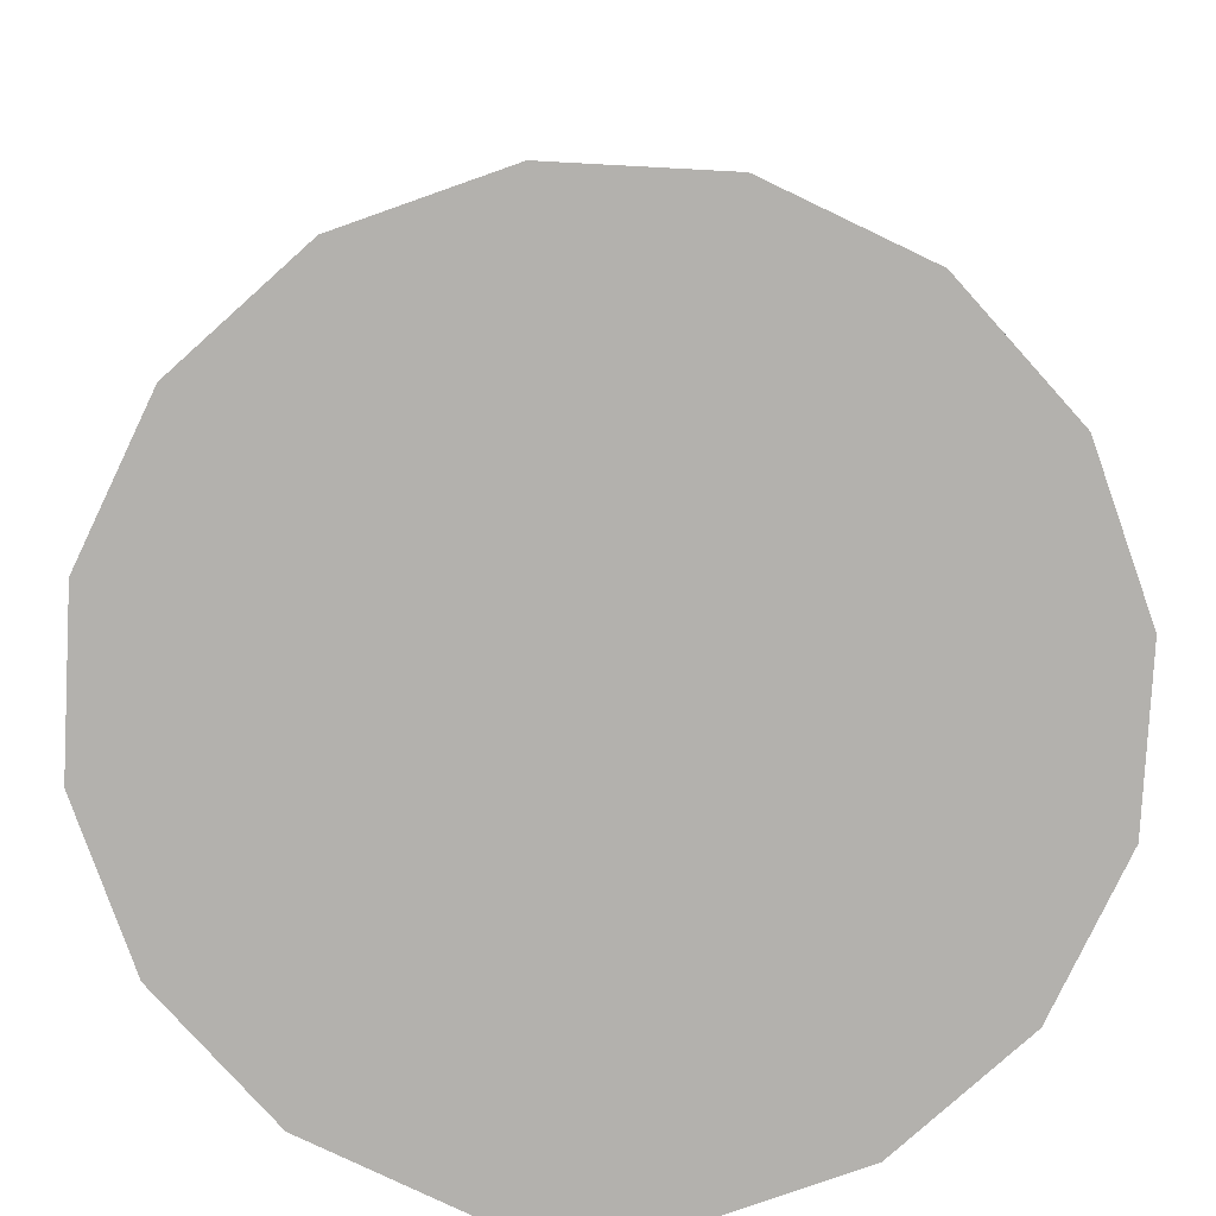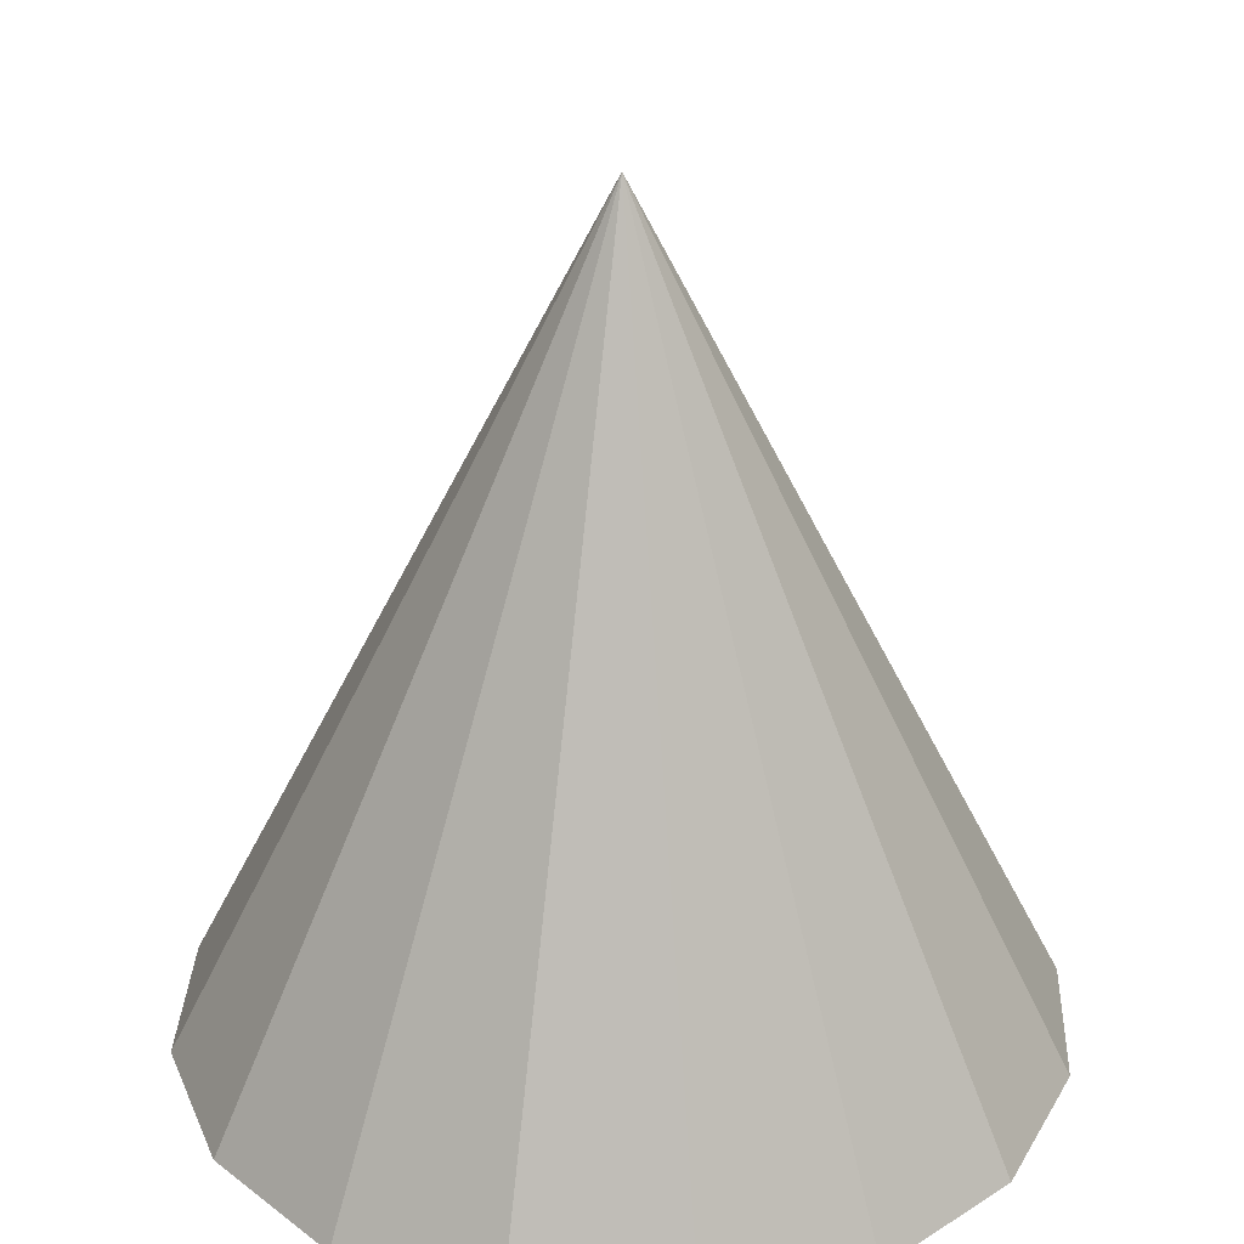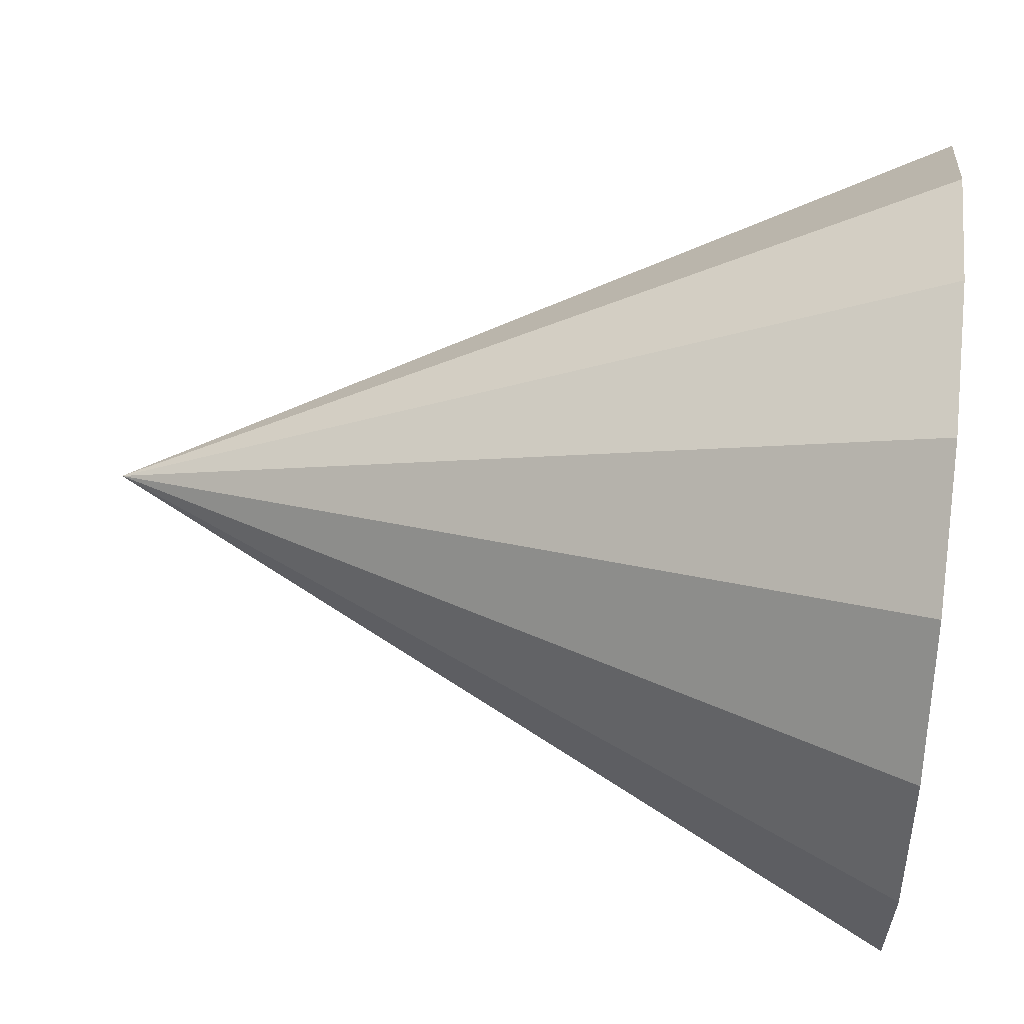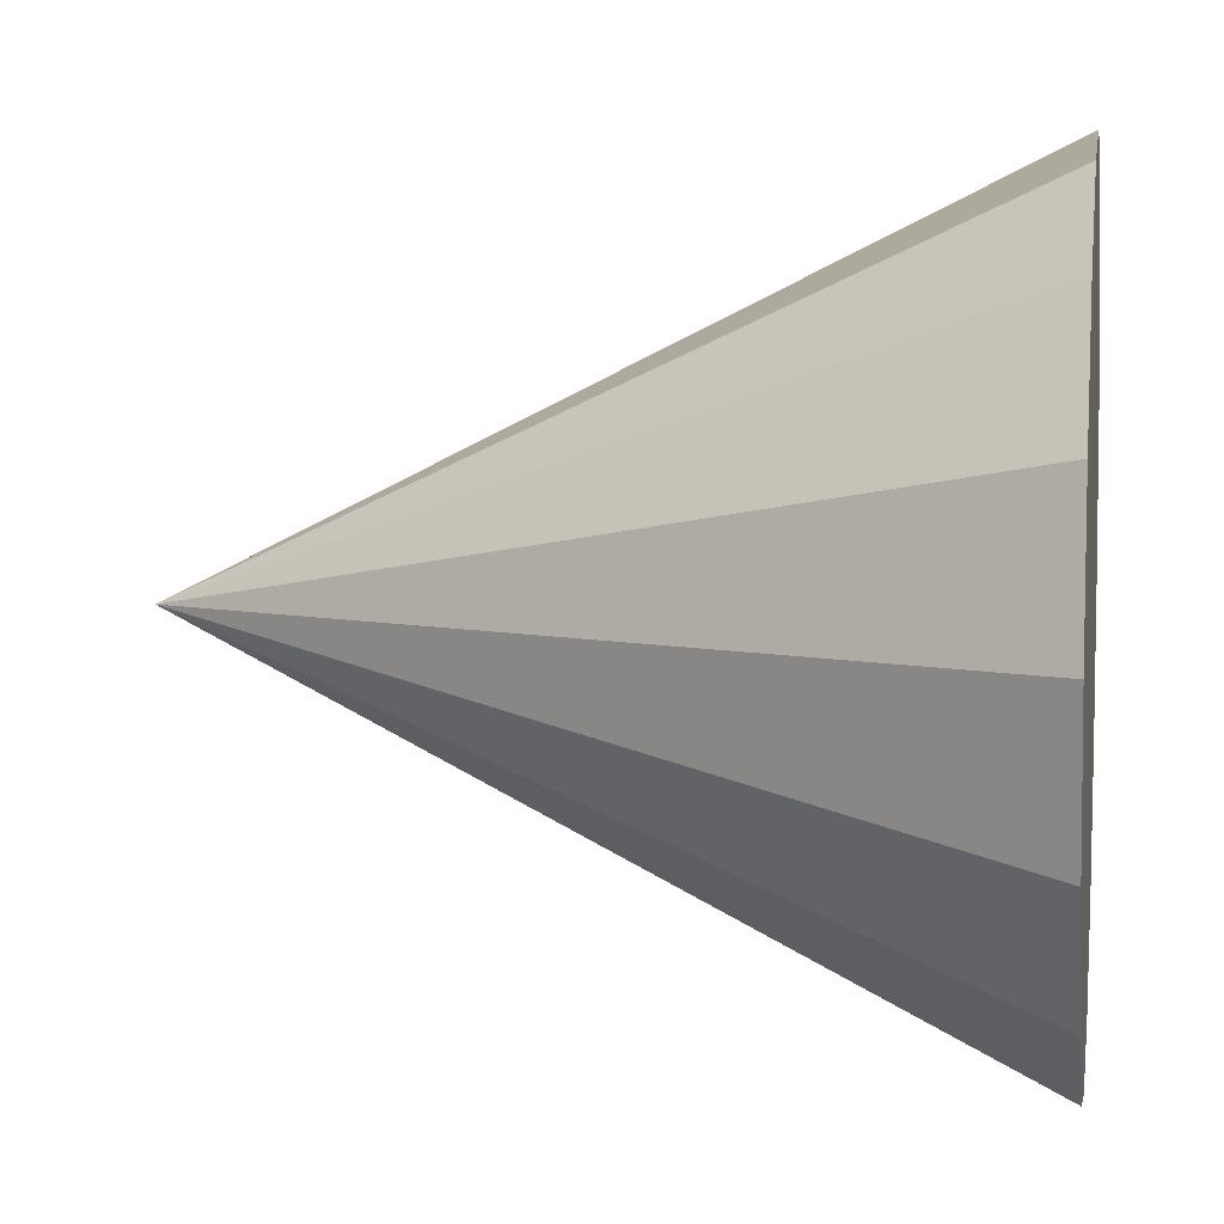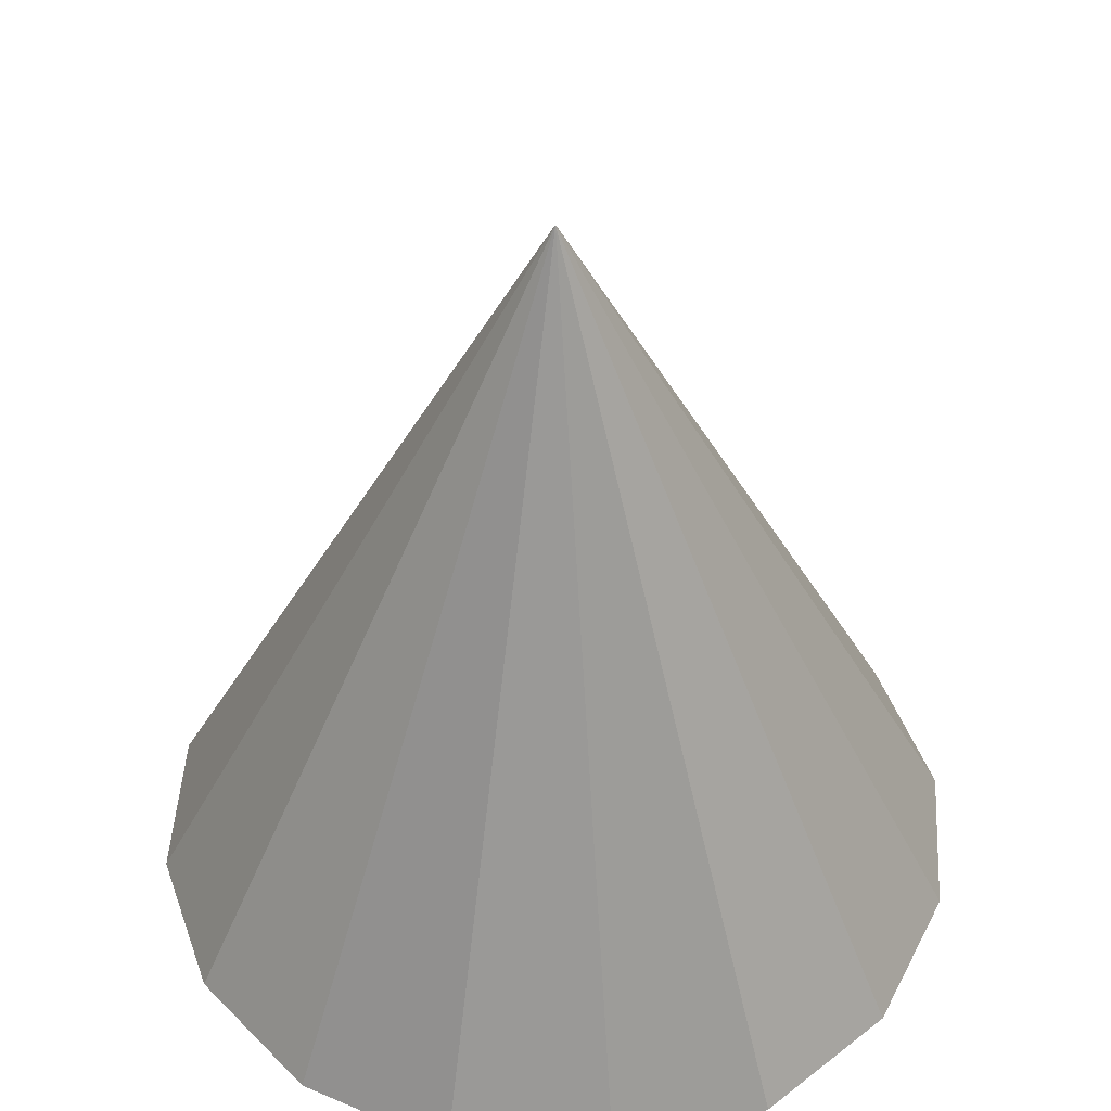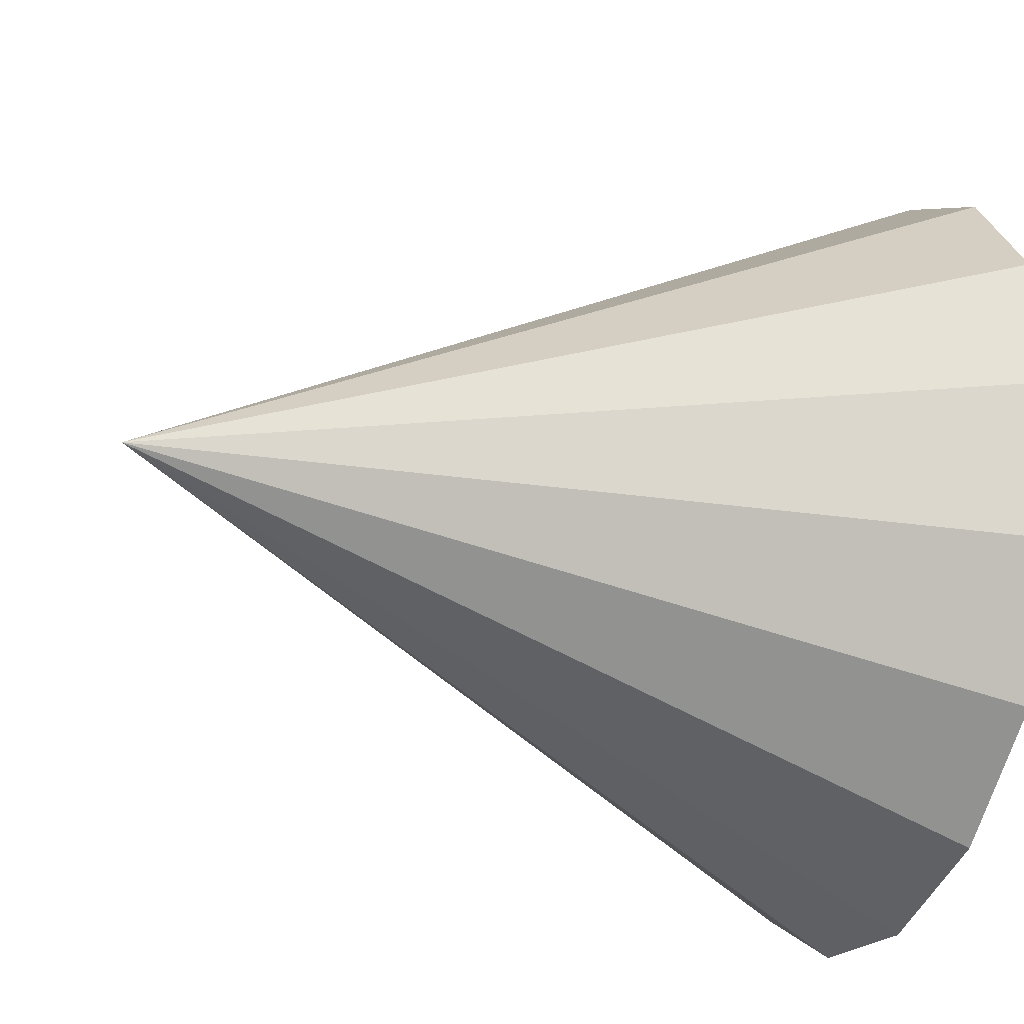
<metadata>
{"format":"obj","ext":"obj","renderer":"f3d","projection":"perspective","resolution":1024,"background":"white","views":[{"elev":-79.2,"azim":120.7,"up":"+Y"},{"elev":30.1,"azim":81.2,"up":"+Y"},{"elev":53.1,"azim":-83.4,"up":"+Z"},{"elev":5.9,"azim":-80.7,"up":"+Z"},{"elev":46.7,"azim":172.2,"up":"+Y"},{"elev":-30.1,"azim":-109.6,"up":"+Z"}]}
</metadata>
<code>
v 0 0.5 1.11e-16
v 0.5 -0.5 -1.11e-16
v 0.4619 -0.5 -0.1913
v 0 -0.5 -1.11e-16
v 0.4619 -0.5 -0.1913
v 0.5 -0.5 -1.11e-16
v 0 0.5 1.11e-16
v 0.4619 -0.5 -0.1913
v 0.3536 -0.5 -0.3536
v 0 -0.5 -1.11e-16
v 0.3536 -0.5 -0.3536
v 0.4619 -0.5 -0.1913
v 0 0.5 1.11e-16
v 0.3536 -0.5 -0.3536
v 0.1913 -0.5 -0.4619
v 0 -0.5 -1.11e-16
v 0.1913 -0.5 -0.4619
v 0.3536 -0.5 -0.3536
v 0 0.5 1.11e-16
v 0.1913 -0.5 -0.4619
v 3.062e-17 -0.5 -0.5
v 0 -0.5 -1.11e-16
v 3.062e-17 -0.5 -0.5
v 0.1913 -0.5 -0.4619
v 0 0.5 1.11e-16
v 3.062e-17 -0.5 -0.5
v -0.1913 -0.5 -0.4619
v 0 -0.5 -1.11e-16
v -0.1913 -0.5 -0.4619
v 3.062e-17 -0.5 -0.5
v 0 0.5 1.11e-16
v -0.1913 -0.5 -0.4619
v -0.3536 -0.5 -0.3536
v 0 -0.5 -1.11e-16
v -0.3536 -0.5 -0.3536
v -0.1913 -0.5 -0.4619
v 0 0.5 1.11e-16
v -0.3536 -0.5 -0.3536
v -0.4619 -0.5 -0.1913
v 0 -0.5 -1.11e-16
v -0.4619 -0.5 -0.1913
v -0.3536 -0.5 -0.3536
v 0 0.5 1.11e-16
v -0.4619 -0.5 -0.1913
v -0.5 -0.5 -1.388e-16
v 0 -0.5 -1.11e-16
v -0.5 -0.5 -1.388e-16
v -0.4619 -0.5 -0.1913
v 0 0.5 1.11e-16
v -0.5 -0.5 -1.388e-16
v -0.4619 -0.5 0.1913
v 0 -0.5 -1.11e-16
v -0.4619 -0.5 0.1913
v -0.5 -0.5 -1.388e-16
v 0 0.5 1.11e-16
v -0.4619 -0.5 0.1913
v -0.3536 -0.5 0.3536
v 0 -0.5 -1.11e-16
v -0.3536 -0.5 0.3536
v -0.4619 -0.5 0.1913
v 0 0.5 1.11e-16
v -0.3536 -0.5 0.3536
v -0.1913 -0.5 0.4619
v 0 -0.5 -1.11e-16
v -0.1913 -0.5 0.4619
v -0.3536 -0.5 0.3536
v 0 0.5 1.11e-16
v -0.1913 -0.5 0.4619
v -9.185e-17 -0.5 0.5
v 0 -0.5 -1.11e-16
v -9.185e-17 -0.5 0.5
v -0.1913 -0.5 0.4619
v 0 0.5 1.11e-16
v -9.185e-17 -0.5 0.5
v 0.1913 -0.5 0.4619
v 0 -0.5 -1.11e-16
v 0.1913 -0.5 0.4619
v -9.185e-17 -0.5 0.5
v 0 0.5 1.11e-16
v 0.1913 -0.5 0.4619
v 0.3536 -0.5 0.3536
v 0 -0.5 -1.11e-16
v 0.3536 -0.5 0.3536
v 0.1913 -0.5 0.4619
v 0 0.5 1.11e-16
v 0.3536 -0.5 0.3536
v 0.4619 -0.5 0.1913
v 0 -0.5 -1.11e-16
v 0.4619 -0.5 0.1913
v 0.3536 -0.5 0.3536
v 0 0.5 1.11e-16
v 0.4619 -0.5 0.1913
v 0.5 -0.5 1.11e-16
v 0 -0.5 -1.11e-16
v 0.5 -0.5 1.11e-16
v 0.4619 -0.5 0.1913
f 1 2 3
f 4 5 6
f 7 8 9
f 10 11 12
f 13 14 15
f 16 17 18
f 19 20 21
f 22 23 24
f 25 26 27
f 28 29 30
f 31 32 33
f 34 35 36
f 37 38 39
f 40 41 42
f 43 44 45
f 46 47 48
f 49 50 51
f 52 53 54
f 55 56 57
f 58 59 60
f 61 62 63
f 64 65 66
f 67 68 69
f 70 71 72
f 73 74 75
f 76 77 78
f 79 80 81
f 82 83 84
f 85 86 87
f 88 89 90
f 91 92 93
f 94 95 96

</code>
